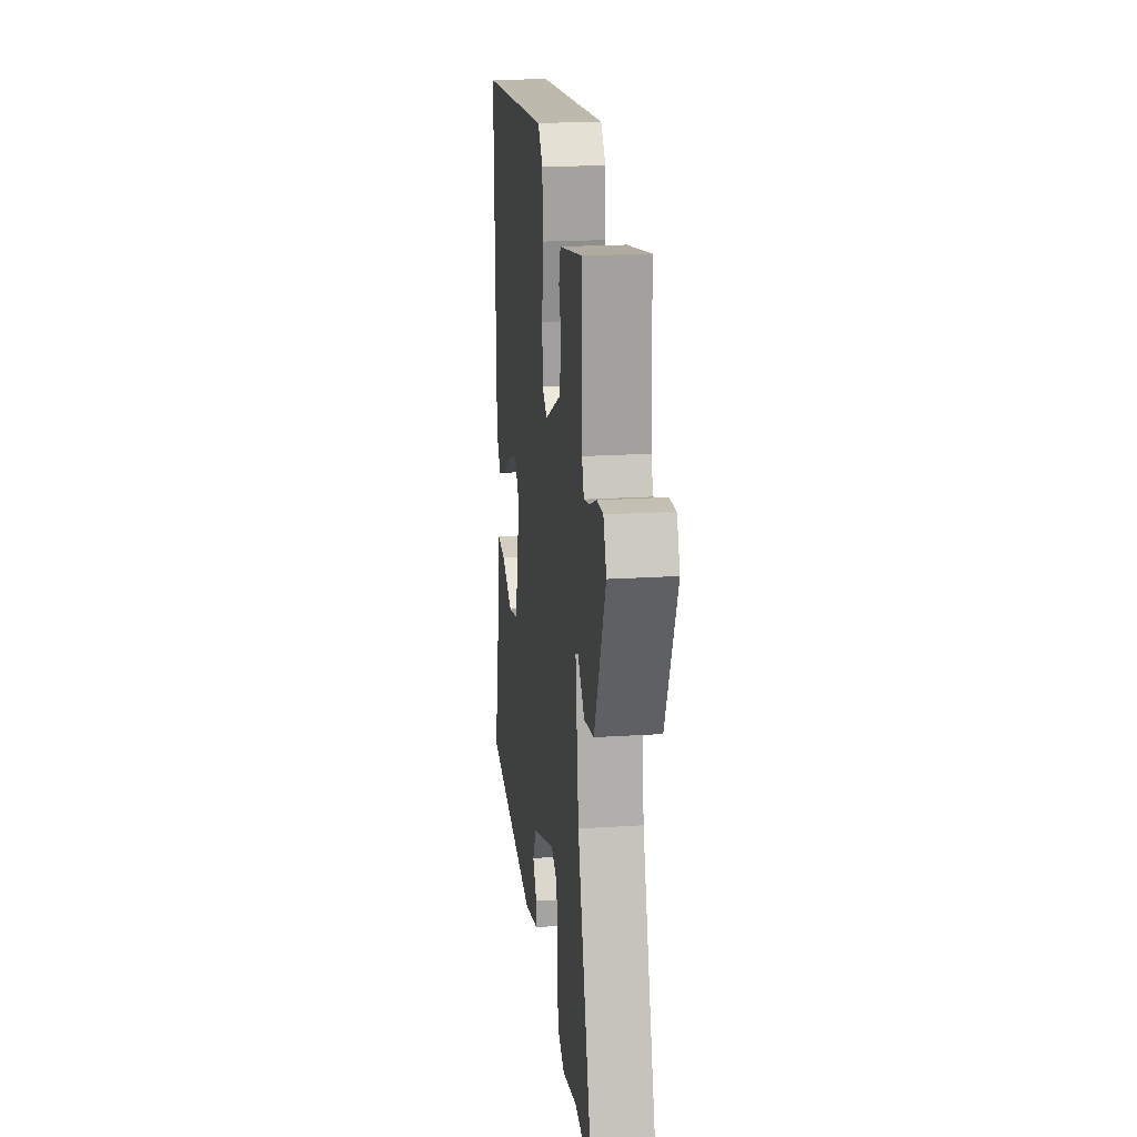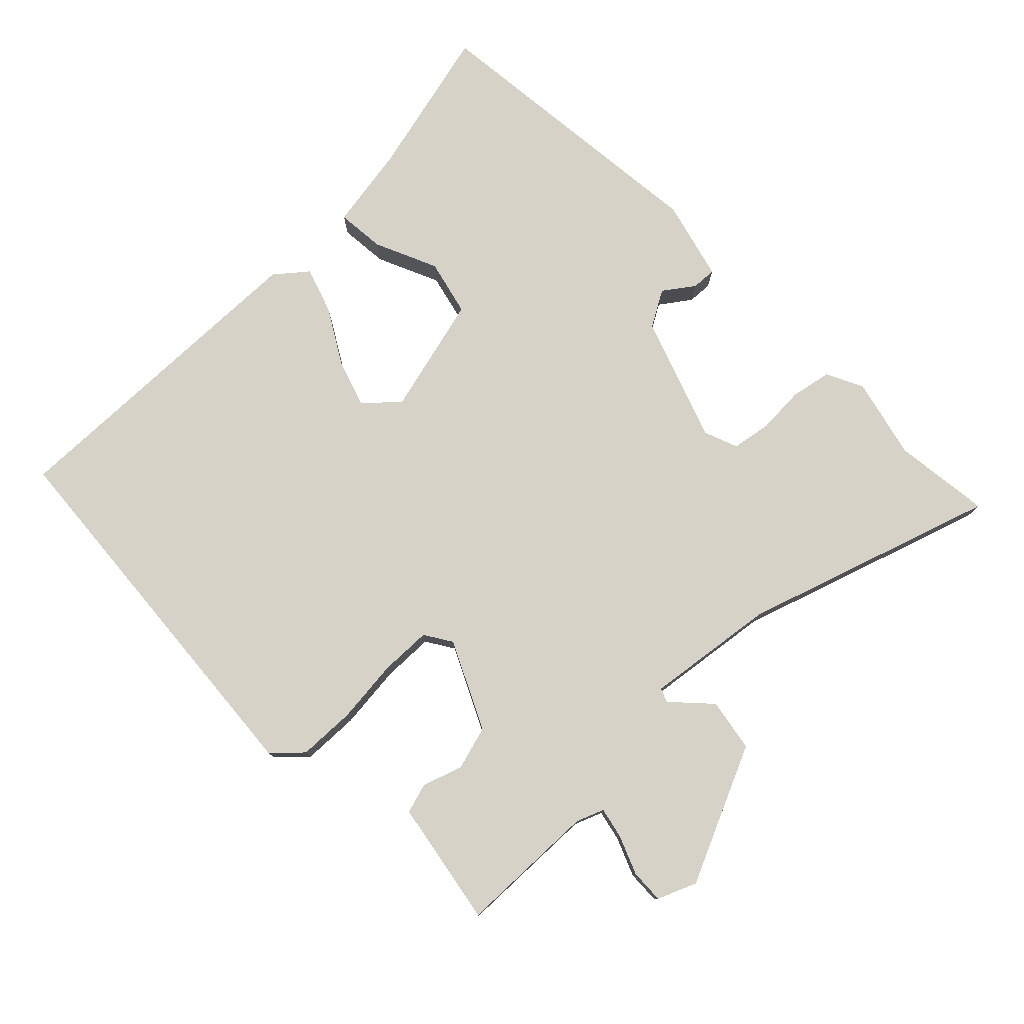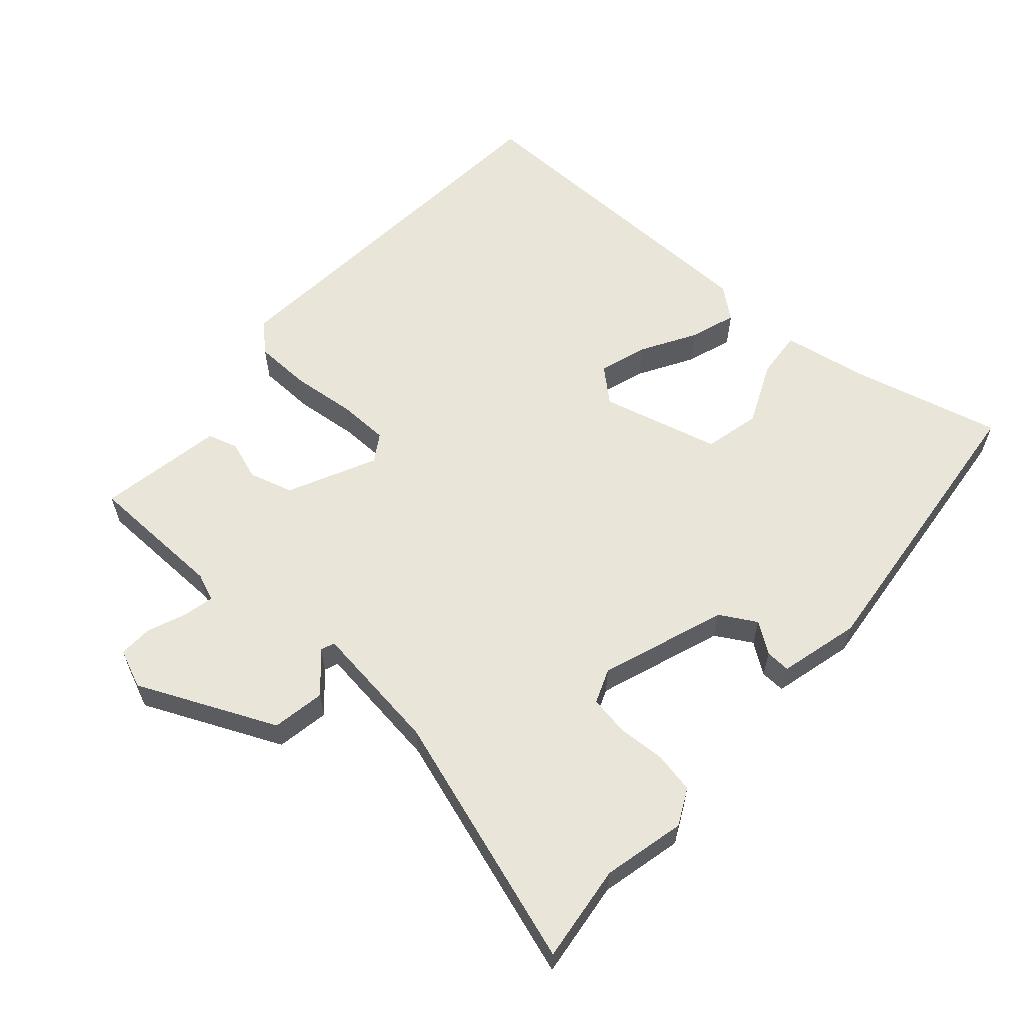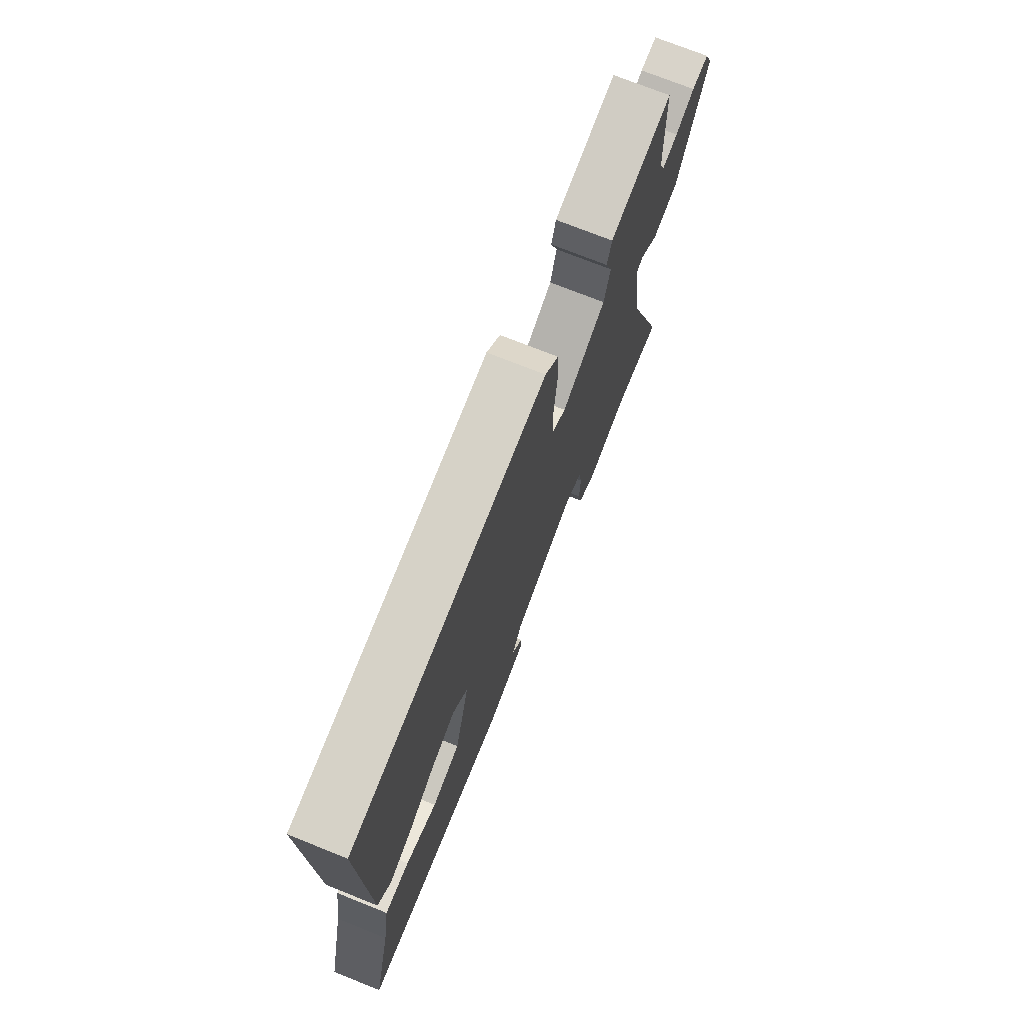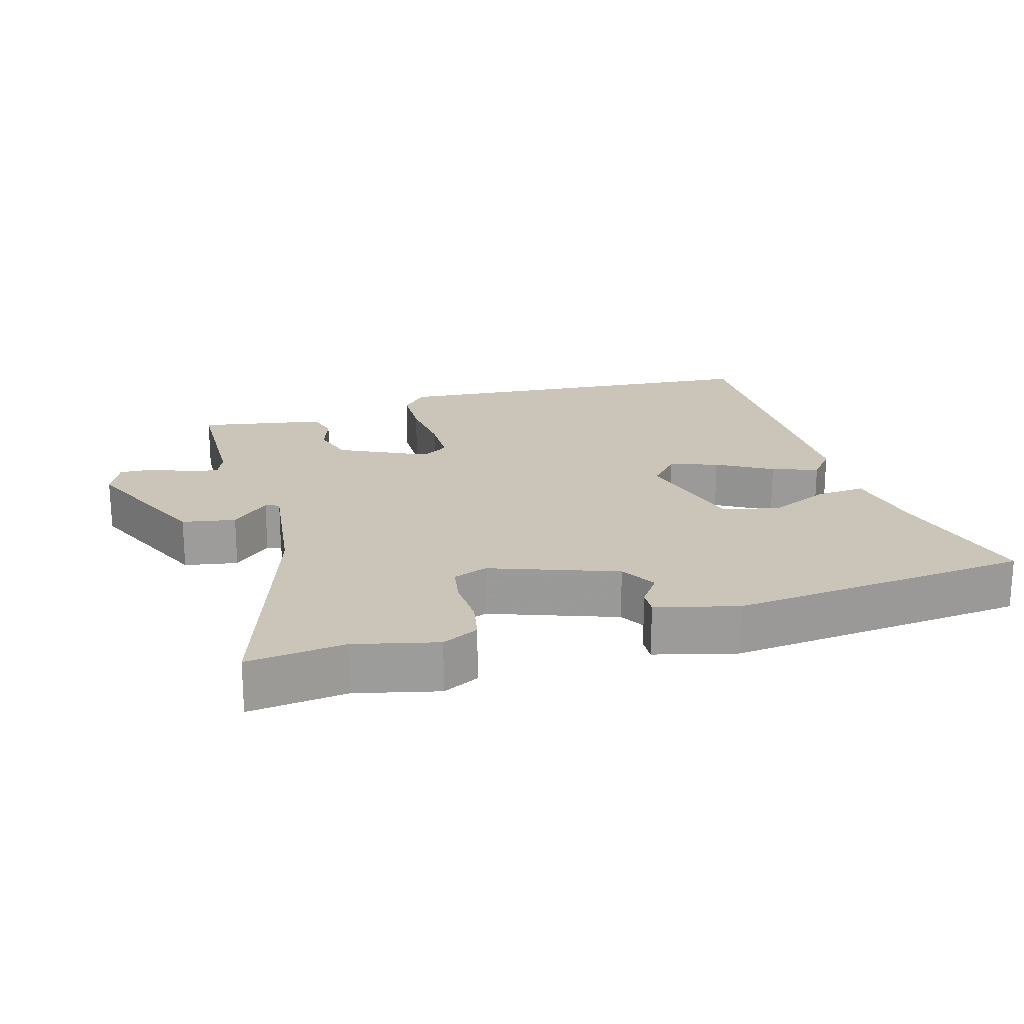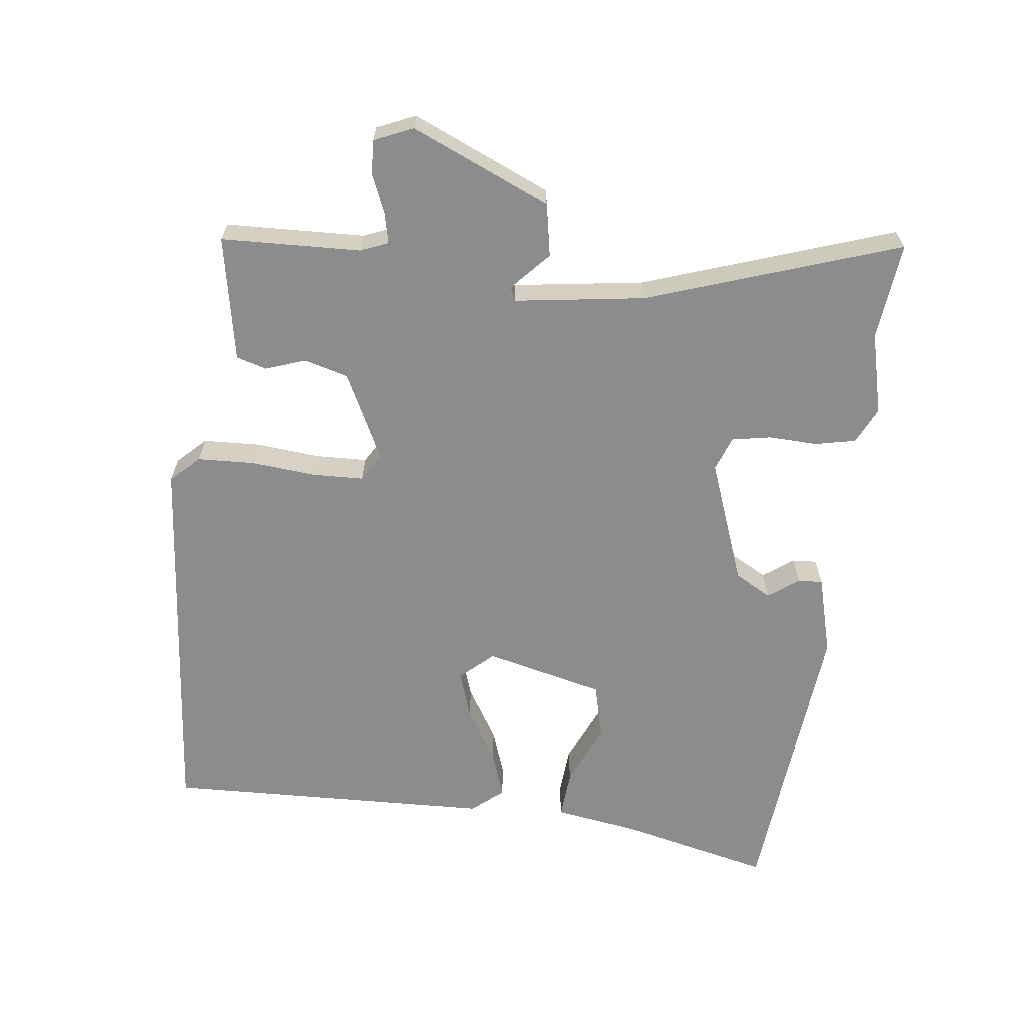
<metadata>
{"format":"obj","ext":"obj","renderer":"f3d","projection":"perspective","resolution":1024,"background":"white","views":[{"elev":20.1,"azim":83.3,"up":"+Z"},{"elev":77.7,"azim":45.3,"up":"+Y"},{"elev":59.7,"azim":131.0,"up":"+Y"},{"elev":73.3,"azim":-68.2,"up":"+Z"},{"elev":20.3,"azim":163.5,"up":"+Y"},{"elev":-64.2,"azim":83.4,"up":"+Y"}]}
</metadata>
<code>
v -0.517 0.07 -0.481
v -0.464 0.07 -0.26
v -0.444 0.07 -0.137
v -0.373 0.07 -0.143
v -0.282 0.07 -0.183
v -0.2 0.07 -0.163
v -0.157 0.07 0.01
v -0.2 0.07 0.058
v -0.27 0.07 0.035
v -0.349 0.07 -0.012
v -0.416 0.07 -0.035
v -0.454 0.07 0.011
v -0.467 0.07 0.491
v 0.098 0.07 0.538
v 0.137 0.07 0.497
v 0.14 0.07 0.414
v 0.131 0.07 0.32
v 0.133 0.07 0.245
v 0.173 0.07 0.22
v 0.3 0.07 0.282
v 0.318 0.07 0.346
v 0.298 0.07 0.404
v 0.311 0.07 0.448
v 0.427 0.07 0.469
v 0.493 0.07 0.481
v 0.499 0.07 0.278
v 0.515 0.07 0.238
v 0.56 0.07 0.248
v 0.616 0.07 0.271
v 0.665 0.07 0.273
v 0.689 0.07 0.217
v 0.6 0.07 0.016
v 0.523 0.07 0.002
v 0.468 0.07 0.053
v 0.448 0.07 0.045
v 0.474 0.07 -0.145
v 0.596 0.07 -0.511
v 0.455 0.07 -0.495
v 0.336 0.07 -0.524
v 0.283 0.07 -0.498
v 0.271 0.07 -0.439
v 0.274 0.07 -0.369
v 0.264 0.07 -0.312
v 0.214 0.07 -0.293
v 0.033 0.07 -0.359
v 0.003 0.07 -0.412
v 0.035 0.07 -0.456
v 0.037 0.07 -0.492
v -0.08 0.07 -0.523
v -0.517 0 -0.481
v -0.464 0 -0.26
v -0.444 0 -0.137
v -0.373 0 -0.143
v -0.282 0 -0.183
v -0.2 0 -0.163
v -0.157 0 0.01
v -0.2 0 0.058
v -0.27 0 0.035
v -0.349 0 -0.012
v -0.416 0 -0.035
v -0.454 0 0.011
v -0.467 0 0.491
v 0.098 0 0.538
v 0.137 0 0.497
v 0.14 0 0.414
v 0.131 0 0.32
v 0.133 0 0.245
v 0.173 0 0.22
v 0.3 0 0.282
v 0.318 0 0.346
v 0.298 0 0.404
v 0.311 0 0.448
v 0.427 0 0.469
v 0.493 0 0.481
v 0.499 0 0.278
v 0.515 0 0.238
v 0.56 0 0.248
v 0.616 0 0.271
v 0.665 0 0.273
v 0.689 0 0.217
v 0.6 0 0.016
v 0.523 0 0.002
v 0.468 0 0.053
v 0.448 0 0.045
v 0.474 0 -0.145
v 0.596 0 -0.511
v 0.455 0 -0.495
v 0.336 0 -0.524
v 0.283 0 -0.498
v 0.271 0 -0.439
v 0.274 0 -0.369
v 0.264 0 -0.312
v 0.214 0 -0.293
v 0.033 0 -0.359
v 0.003 0 -0.412
v 0.035 0 -0.456
v 0.037 0 -0.492
v -0.08 0 -0.523
f 46 47 48 49
f 45 46 49 1
f 44 45 1 2
f 39 40 41 42
f 38 39 42 43
f 36 37 38 43
f 35 36 43 44
f 31 32 33 34
f 31 34 35
f 28 29 30 31
f 27 28 31 35
f 26 27 35 44
f 24 25 26 44
f 21 22 23 24
f 20 21 24 44
f 14 15 16 17
f 14 17 18
f 13 14 18
f 12 13 18 19
f 9 10 11 12
f 8 9 12 19
f 2 3 4 5
f 2 5 6
f 44 2 6
f 19 20 44 6
f 7 8 19
f 6 7 19
f 98 97 96 95
f 50 98 95 94
f 51 50 94 93
f 91 90 89 88
f 92 91 88 87
f 92 87 86 85
f 93 92 85 84
f 83 82 81 80
f 84 83 80
f 80 79 78 77
f 84 80 77 76
f 93 84 76 75
f 93 75 74 73
f 73 72 71 70
f 93 73 70 69
f 66 65 64 63
f 67 66 63
f 67 63 62
f 68 67 62 61
f 61 60 59 58
f 68 61 58 57
f 54 53 52 51
f 55 54 51
f 55 51 93
f 55 93 69 68
f 68 57 56
f 68 56 55
f 1 50 51 2
f 2 51 52 3
f 3 52 53 4
f 4 53 54 5
f 5 54 55 6
f 6 55 56 7
f 7 56 57 8
f 8 57 58 9
f 9 58 59 10
f 10 59 60 11
f 11 60 61 12
f 12 61 62 13
f 13 62 63 14
f 14 63 64 15
f 15 64 65 16
f 16 65 66 17
f 17 66 67 18
f 18 67 68 19
f 19 68 69 20
f 20 69 70 21
f 21 70 71 22
f 22 71 72 23
f 23 72 73 24
f 24 73 74 25
f 25 74 75 26
f 26 75 76 27
f 27 76 77 28
f 28 77 78 29
f 29 78 79 30
f 30 79 80 31
f 31 80 81 32
f 32 81 82 33
f 33 82 83 34
f 34 83 84 35
f 35 84 85 36
f 36 85 86 37
f 37 86 87 38
f 38 87 88 39
f 39 88 89 40
f 40 89 90 41
f 41 90 91 42
f 42 91 92 43
f 43 92 93 44
f 44 93 94 45
f 45 94 95 46
f 46 95 96 47
f 47 96 97 48
f 48 97 98 49
f 49 98 50 1

</code>
